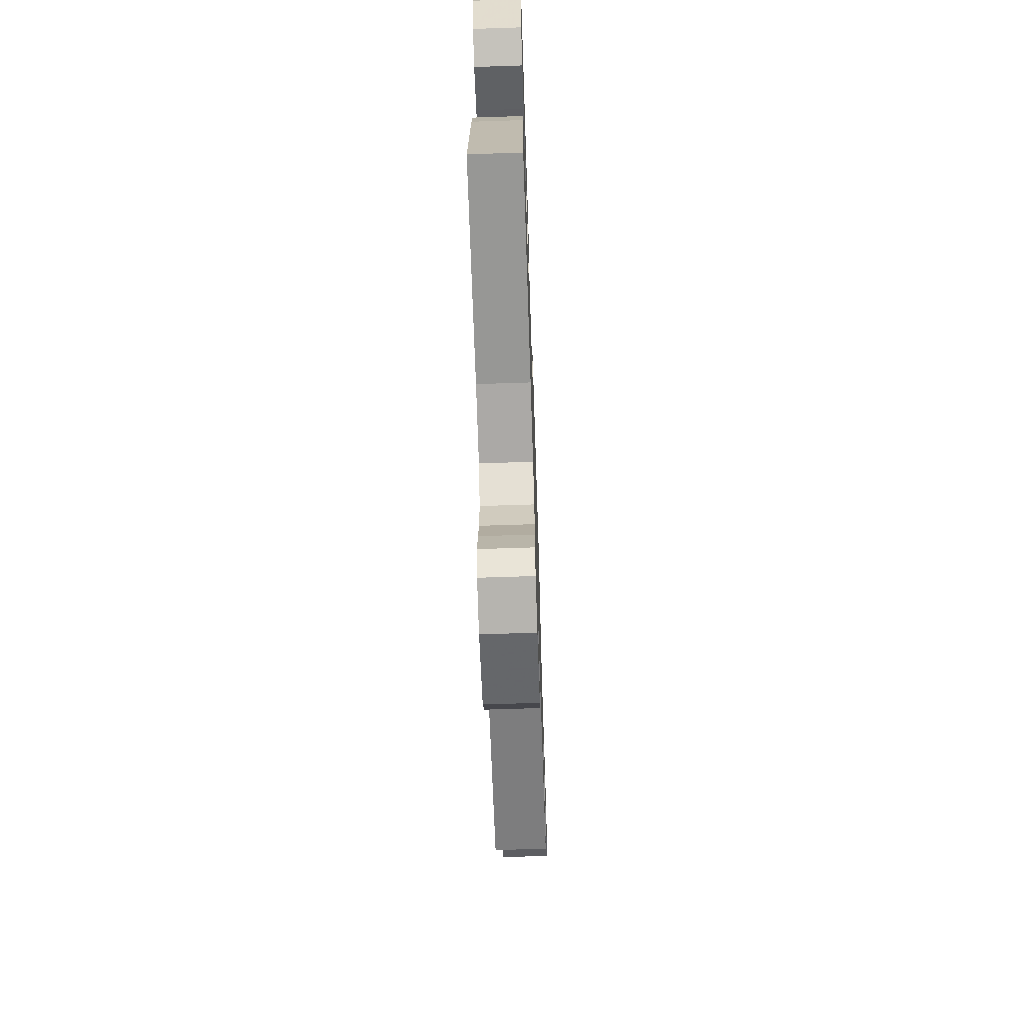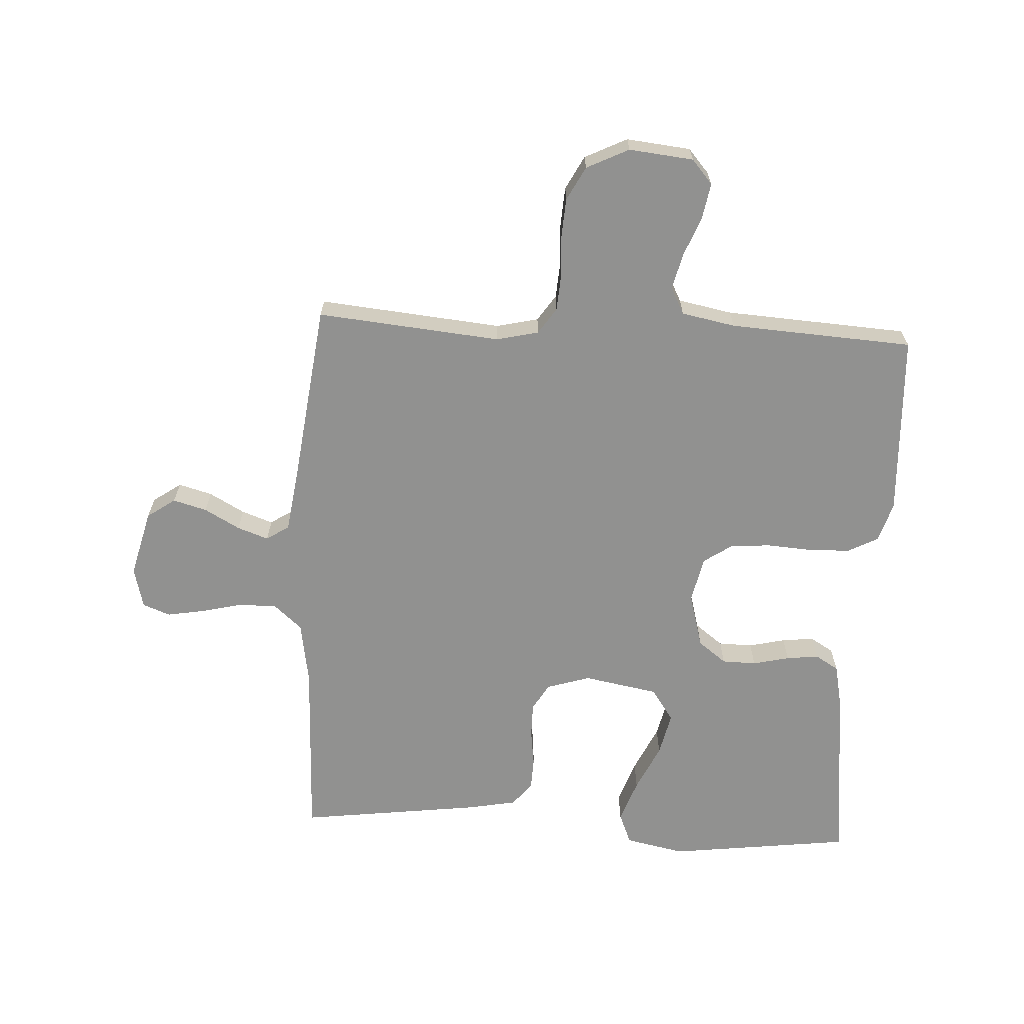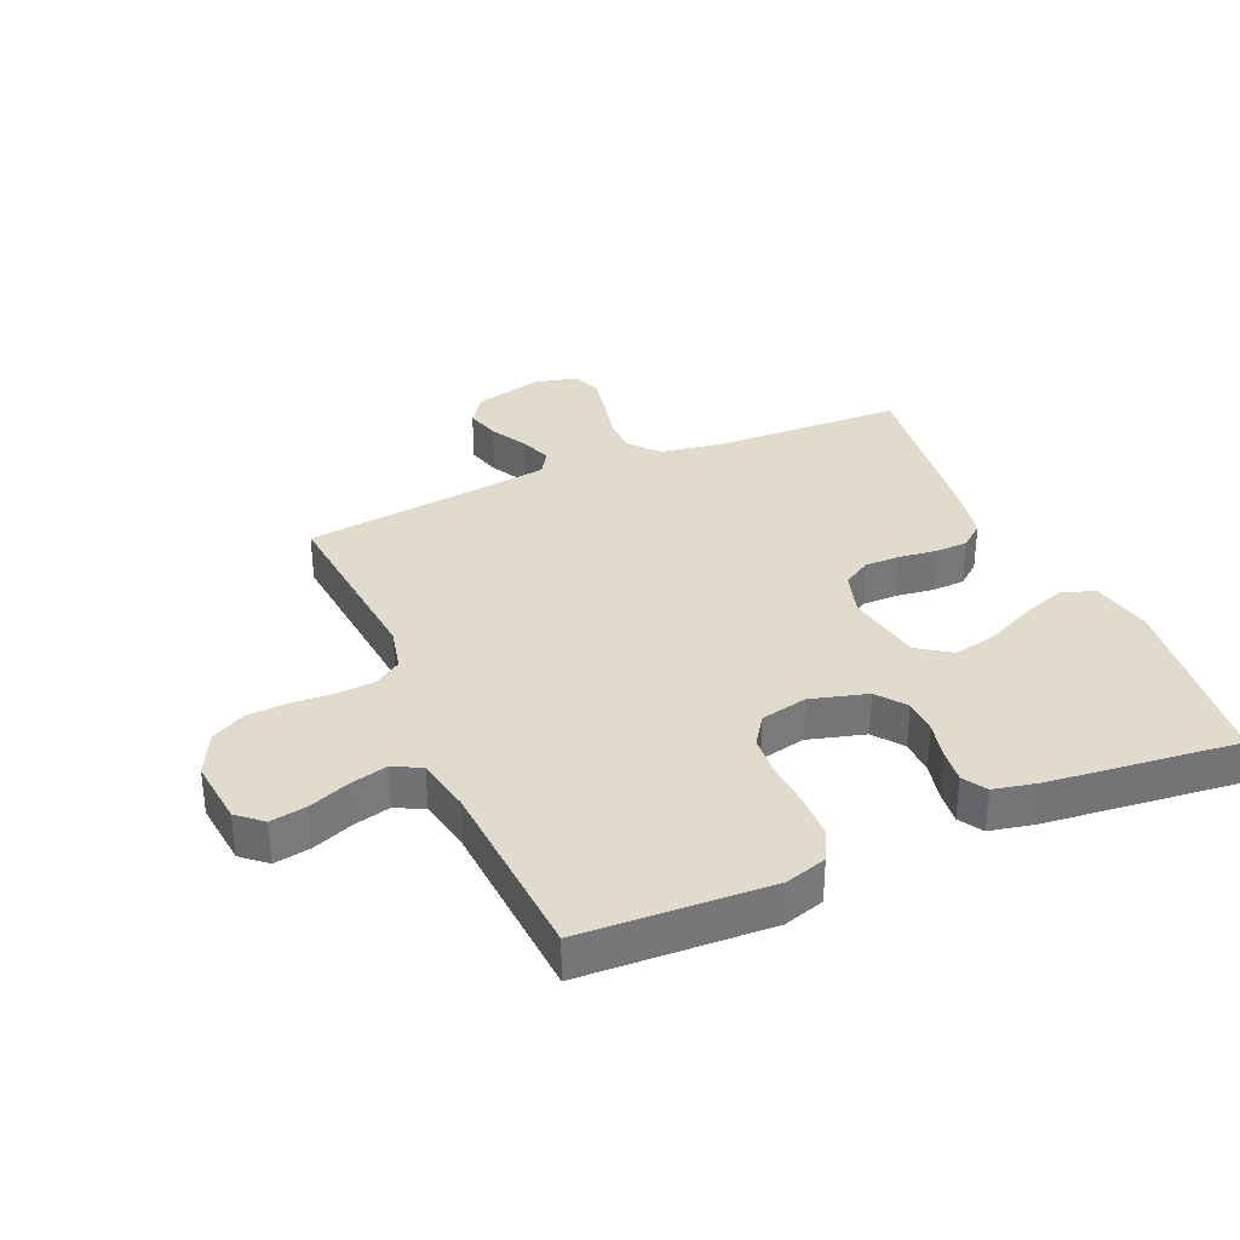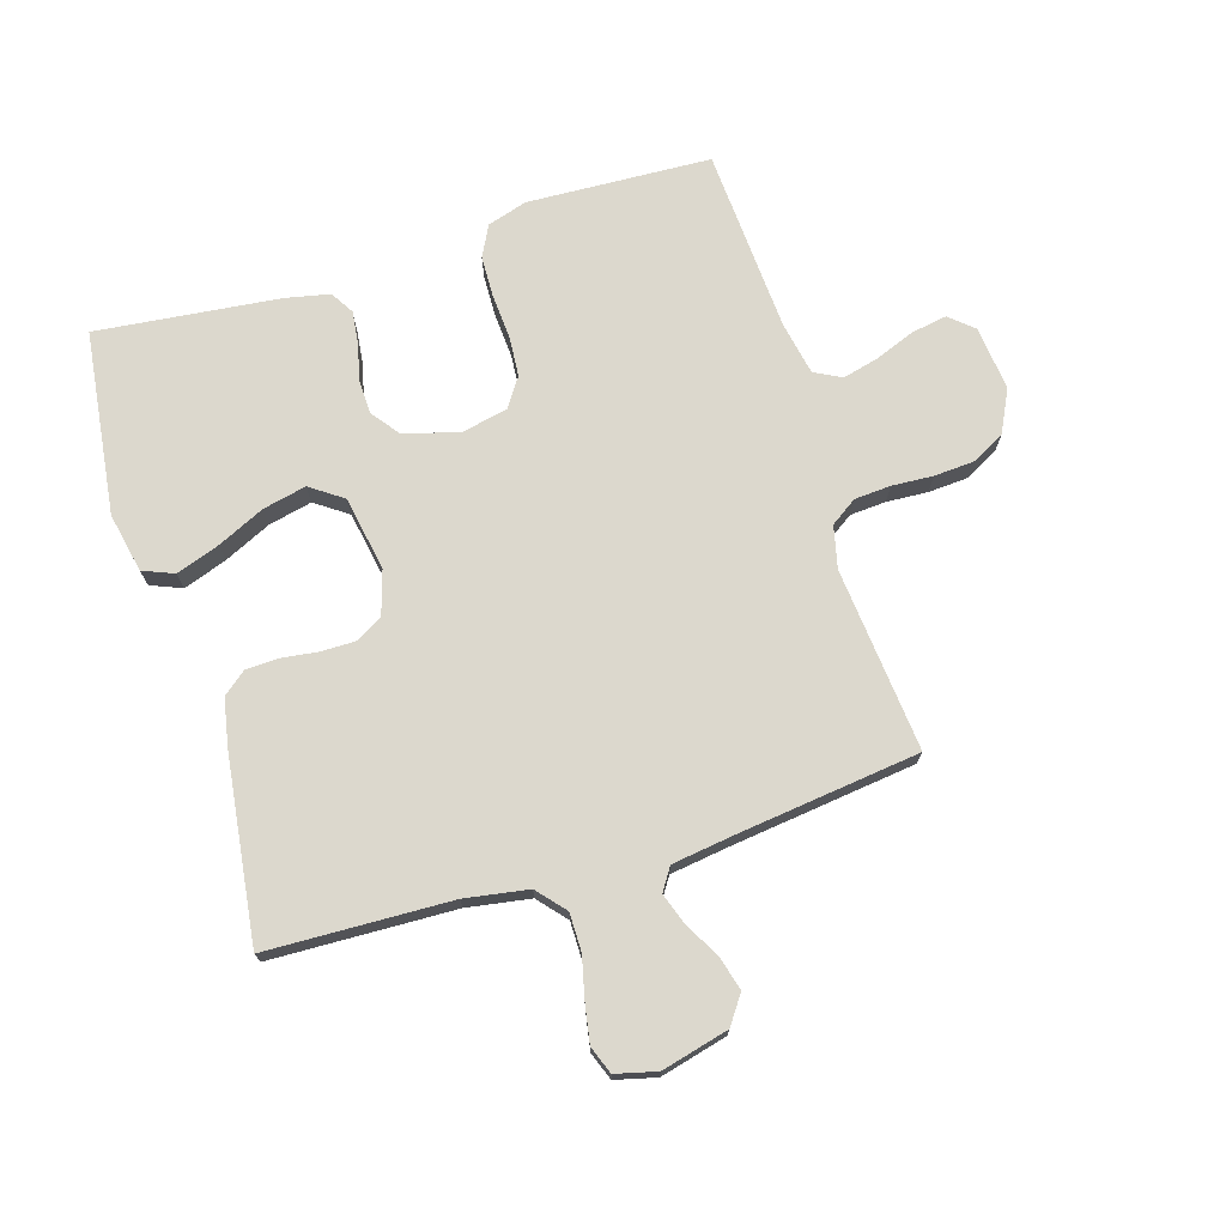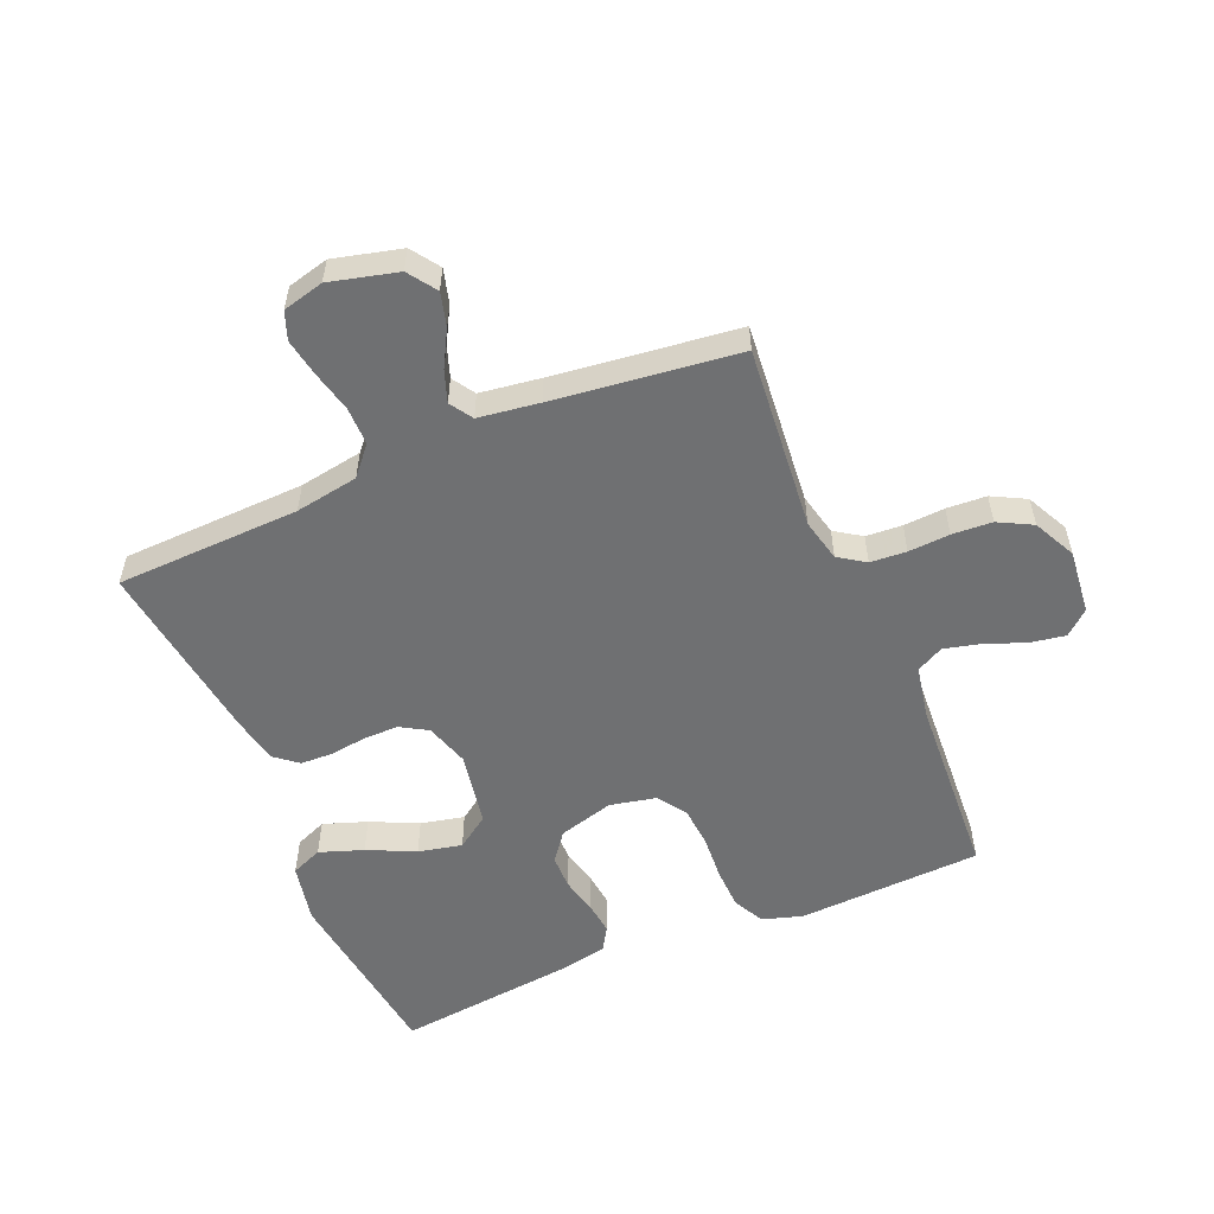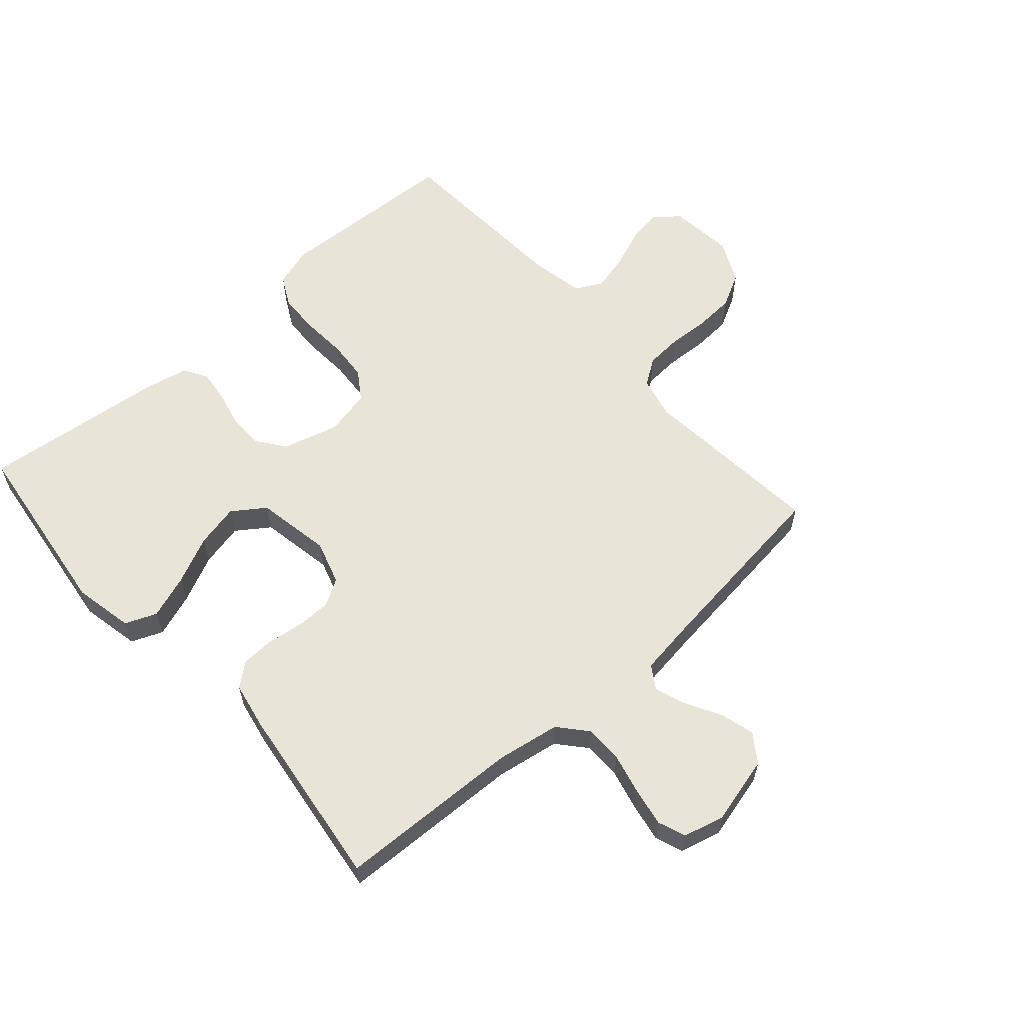
<metadata>
{"format":"obj","ext":"obj","renderer":"f3d","projection":"perspective","resolution":1024,"background":"white","views":[{"elev":-66.2,"azim":91.9,"up":"+Z"},{"elev":-65.9,"azim":-93.1,"up":"+Y"},{"elev":33.9,"azim":-23.5,"up":"+Y"},{"elev":72.5,"azim":162.9,"up":"+Y"},{"elev":-54.9,"azim":-157.0,"up":"+Y"},{"elev":60.1,"azim":138.5,"up":"+Y"}]}
</metadata>
<code>
v 0.5 0.07 -0.5
v 0.2 0.07 -0.51
v 0.097 0.07 -0.527
v 0.057 0.07 -0.573
v 0.057 0.07 -0.635
v 0.073 0.07 -0.702
v 0.084 0.07 -0.764
v 0.067 0.07 -0.809
v 0 0.07 -0.826
v -0.11 0.07 -0.798
v -0.142 0.07 -0.752
v -0.127 0.07 -0.697
v -0.095 0.07 -0.639
v -0.077 0.07 -0.588
v -0.101 0.07 -0.551
v -0.2 0.07 -0.537
v -0.5 0.07 -0.5
v -0.472 0.07 -0.2
v -0.488 0.07 -0.131
v -0.531 0.07 -0.102
v -0.59 0.07 -0.098
v -0.657 0.07 -0.102
v -0.722 0.07 -0.098
v -0.777 0.07 -0.069
v -0.811 0.07 0
v -0.8 0.07 0.105
v -0.761 0.07 0.139
v -0.703 0.07 0.129
v -0.639 0.07 0.104
v -0.579 0.07 0.089
v -0.535 0.07 0.112
v -0.518 0.07 0.2
v -0.5 0.07 0.5
v -0.2 0.07 0.514
v -0.135 0.07 0.494
v -0.109 0.07 0.444
v -0.107 0.07 0.377
v -0.112 0.07 0.303
v -0.107 0.07 0.237
v -0.075 0.07 0.19
v 0 0.07 0.174
v 0.09 0.07 0.199
v 0.125 0.07 0.245
v 0.126 0.07 0.301
v 0.112 0.07 0.361
v 0.106 0.07 0.414
v 0.129 0.07 0.452
v 0.2 0.07 0.467
v 0.5 0.07 0.5
v 0.538 0.07 0.2
v 0.518 0.07 0.103
v 0.467 0.07 0.082
v 0.396 0.07 0.107
v 0.319 0.07 0.143
v 0.248 0.07 0.159
v 0.195 0.07 0.122
v 0.173 0.07 0
v 0.195 0.07 -0.071
v 0.239 0.07 -0.097
v 0.295 0.07 -0.097
v 0.355 0.07 -0.089
v 0.408 0.07 -0.091
v 0.446 0.07 -0.122
v 0.461 0.07 -0.2
v 0.5 0 -0.5
v 0.2 0 -0.51
v 0.097 0 -0.527
v 0.057 0 -0.573
v 0.057 0 -0.635
v 0.073 0 -0.702
v 0.084 0 -0.764
v 0.067 0 -0.809
v 0 0 -0.826
v -0.11 0 -0.798
v -0.142 0 -0.752
v -0.127 0 -0.697
v -0.095 0 -0.639
v -0.077 0 -0.588
v -0.101 0 -0.551
v -0.2 0 -0.537
v -0.5 0 -0.5
v -0.472 0 -0.2
v -0.488 0 -0.131
v -0.531 0 -0.102
v -0.59 0 -0.098
v -0.657 0 -0.102
v -0.722 0 -0.098
v -0.777 0 -0.069
v -0.811 0 0
v -0.8 0 0.105
v -0.761 0 0.139
v -0.703 0 0.129
v -0.639 0 0.104
v -0.579 0 0.089
v -0.535 0 0.112
v -0.518 0 0.2
v -0.5 0 0.5
v -0.2 0 0.514
v -0.135 0 0.494
v -0.109 0 0.444
v -0.107 0 0.377
v -0.112 0 0.303
v -0.107 0 0.237
v -0.075 0 0.19
v 0 0 0.174
v 0.09 0 0.199
v 0.125 0 0.245
v 0.126 0 0.301
v 0.112 0 0.361
v 0.106 0 0.414
v 0.129 0 0.452
v 0.2 0 0.467
v 0.5 0 0.5
v 0.538 0 0.2
v 0.518 0 0.103
v 0.467 0 0.082
v 0.396 0 0.107
v 0.319 0 0.143
v 0.248 0 0.159
v 0.195 0 0.122
v 0.173 0 0
v 0.195 0 -0.071
v 0.239 0 -0.097
v 0.295 0 -0.097
v 0.355 0 -0.089
v 0.408 0 -0.091
v 0.446 0 -0.122
v 0.461 0 -0.2
f 64 1 2
f 63 64 2
f 62 63 2
f 61 62 2
f 60 61 2
f 59 60 2 3
f 58 59 3 4
f 57 58 4
f 56 57 4
f 52 53 54
f 51 52 54
f 50 51 54
f 49 50 54
f 48 49 54
f 47 48 54
f 46 47 54
f 45 46 54
f 44 45 54
f 43 44 54 55
f 42 43 55 56
f 36 37 38
f 35 36 38
f 34 35 38
f 33 34 38
f 32 33 38
f 31 32 38 39
f 30 31 39 40
f 27 28 29
f 26 27 29
f 25 26 29
f 24 25 29
f 23 24 29
f 22 23 29
f 21 22 29
f 20 21 29 30
f 30 40 41
f 20 30 41
f 19 20 41
f 16 17 18
f 42 56 4
f 41 42 4
f 19 41 4
f 18 19 4
f 16 18 4
f 15 16 4
f 11 12 13
f 10 11 13
f 9 10 13
f 8 9 13
f 7 8 13
f 6 7 13
f 5 6 13
f 14 15 4 5
f 5 13 14
f 66 65 128
f 66 128 127
f 66 127 126
f 66 126 125
f 66 125 124
f 67 66 124 123
f 68 67 123 122
f 68 122 121
f 68 121 120
f 118 117 116
f 118 116 115
f 118 115 114
f 118 114 113
f 118 113 112
f 118 112 111
f 118 111 110
f 118 110 109
f 118 109 108
f 119 118 108 107
f 120 119 107 106
f 102 101 100
f 102 100 99
f 102 99 98
f 102 98 97
f 102 97 96
f 103 102 96 95
f 104 103 95 94
f 93 92 91
f 93 91 90
f 93 90 89
f 93 89 88
f 93 88 87
f 93 87 86
f 93 86 85
f 94 93 85 84
f 105 104 94
f 105 94 84
f 105 84 83
f 82 81 80
f 68 120 106
f 68 106 105
f 68 105 83
f 68 83 82
f 68 82 80
f 68 80 79
f 77 76 75
f 77 75 74
f 77 74 73
f 77 73 72
f 77 72 71
f 77 71 70
f 77 70 69
f 69 68 79 78
f 78 77 69
f 1 65 66 2
f 2 66 67 3
f 3 67 68 4
f 4 68 69 5
f 5 69 70 6
f 6 70 71 7
f 7 71 72 8
f 8 72 73 9
f 9 73 74 10
f 10 74 75 11
f 11 75 76 12
f 12 76 77 13
f 13 77 78 14
f 14 78 79 15
f 15 79 80 16
f 16 80 81 17
f 17 81 82 18
f 18 82 83 19
f 19 83 84 20
f 20 84 85 21
f 21 85 86 22
f 22 86 87 23
f 23 87 88 24
f 24 88 89 25
f 25 89 90 26
f 26 90 91 27
f 27 91 92 28
f 28 92 93 29
f 29 93 94 30
f 30 94 95 31
f 31 95 96 32
f 32 96 97 33
f 33 97 98 34
f 34 98 99 35
f 35 99 100 36
f 36 100 101 37
f 37 101 102 38
f 38 102 103 39
f 39 103 104 40
f 40 104 105 41
f 41 105 106 42
f 42 106 107 43
f 43 107 108 44
f 44 108 109 45
f 45 109 110 46
f 46 110 111 47
f 47 111 112 48
f 48 112 113 49
f 49 113 114 50
f 50 114 115 51
f 51 115 116 52
f 52 116 117 53
f 53 117 118 54
f 54 118 119 55
f 55 119 120 56
f 56 120 121 57
f 57 121 122 58
f 58 122 123 59
f 59 123 124 60
f 60 124 125 61
f 61 125 126 62
f 62 126 127 63
f 63 127 128 64
f 64 128 65 1

</code>
